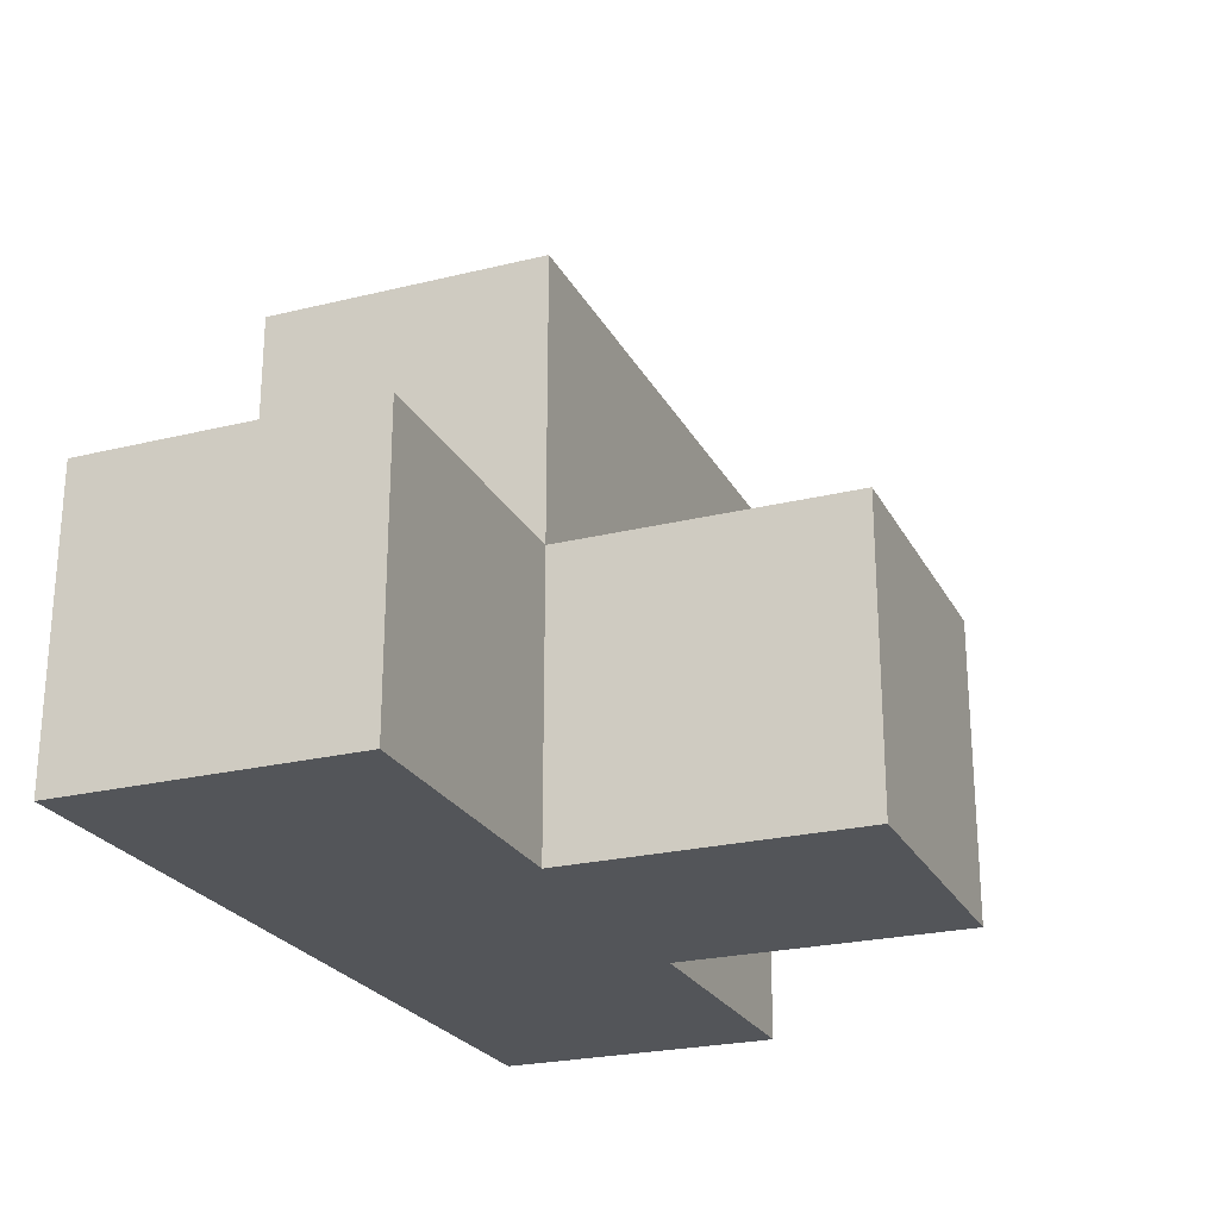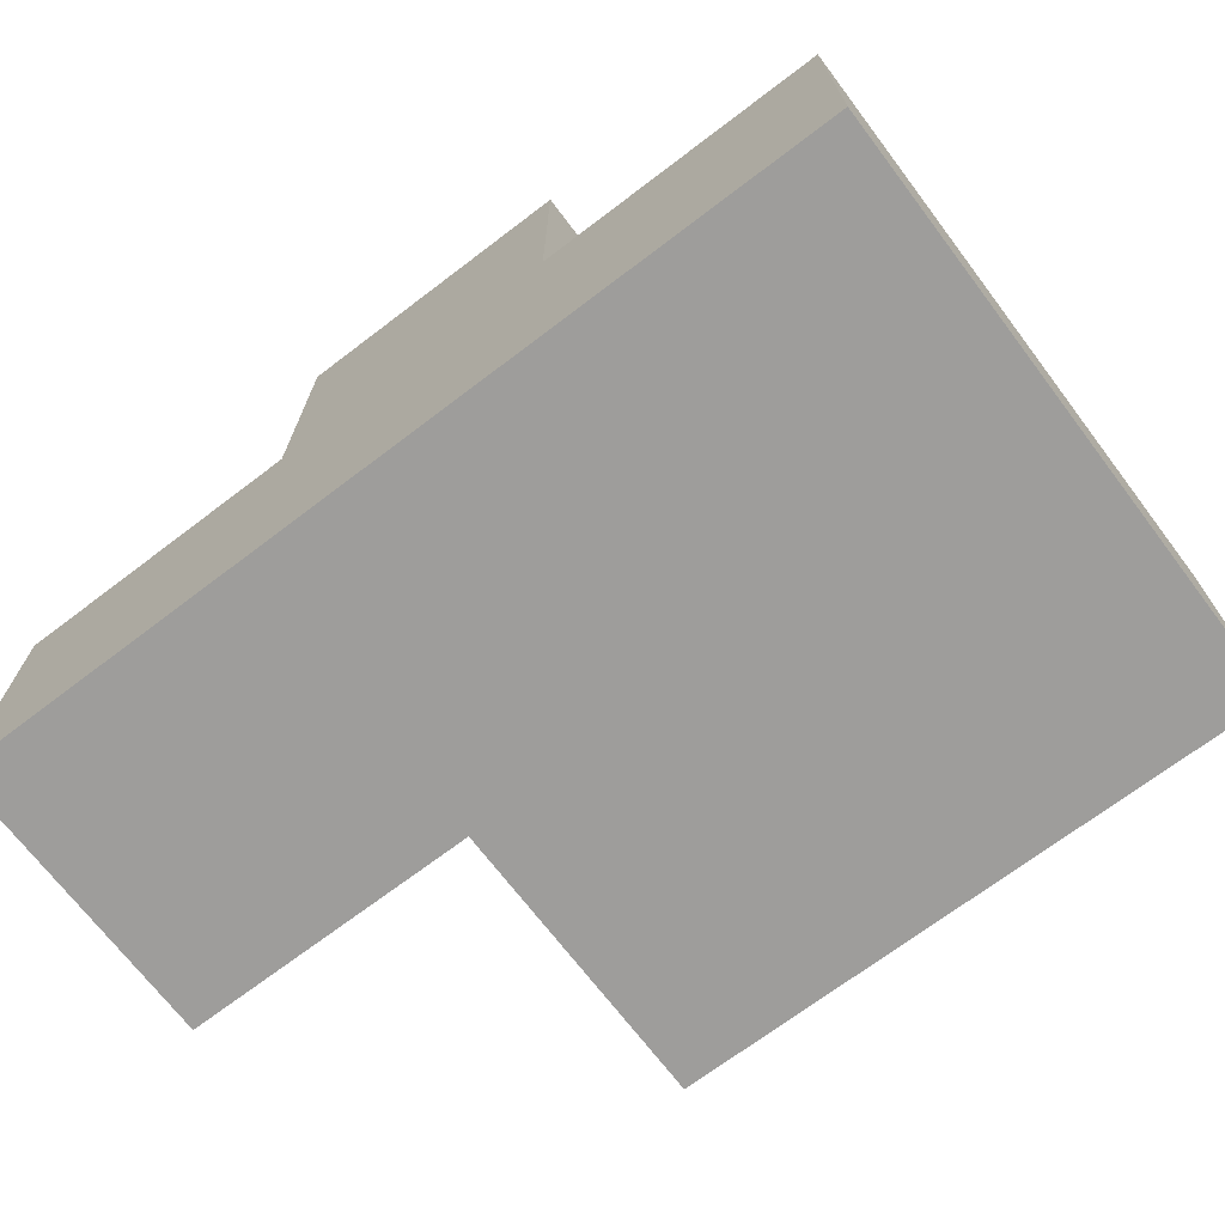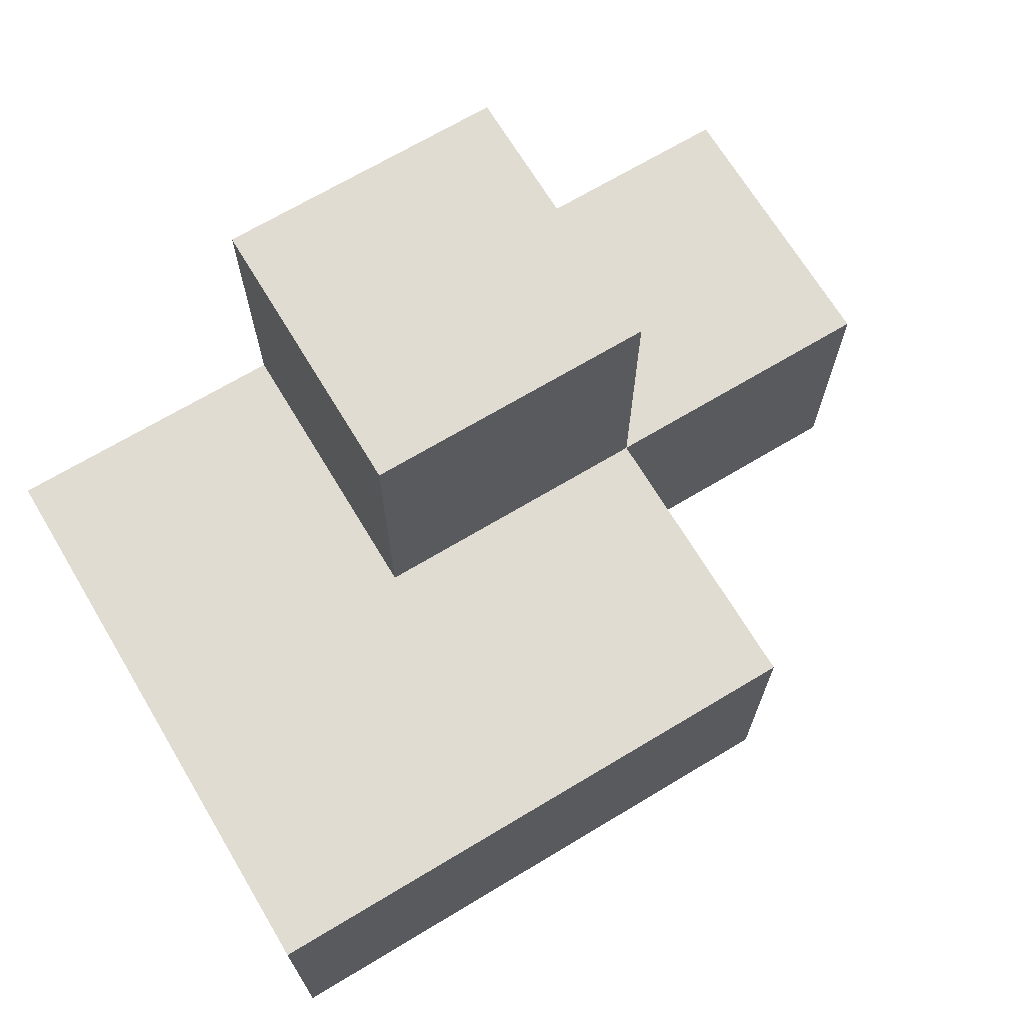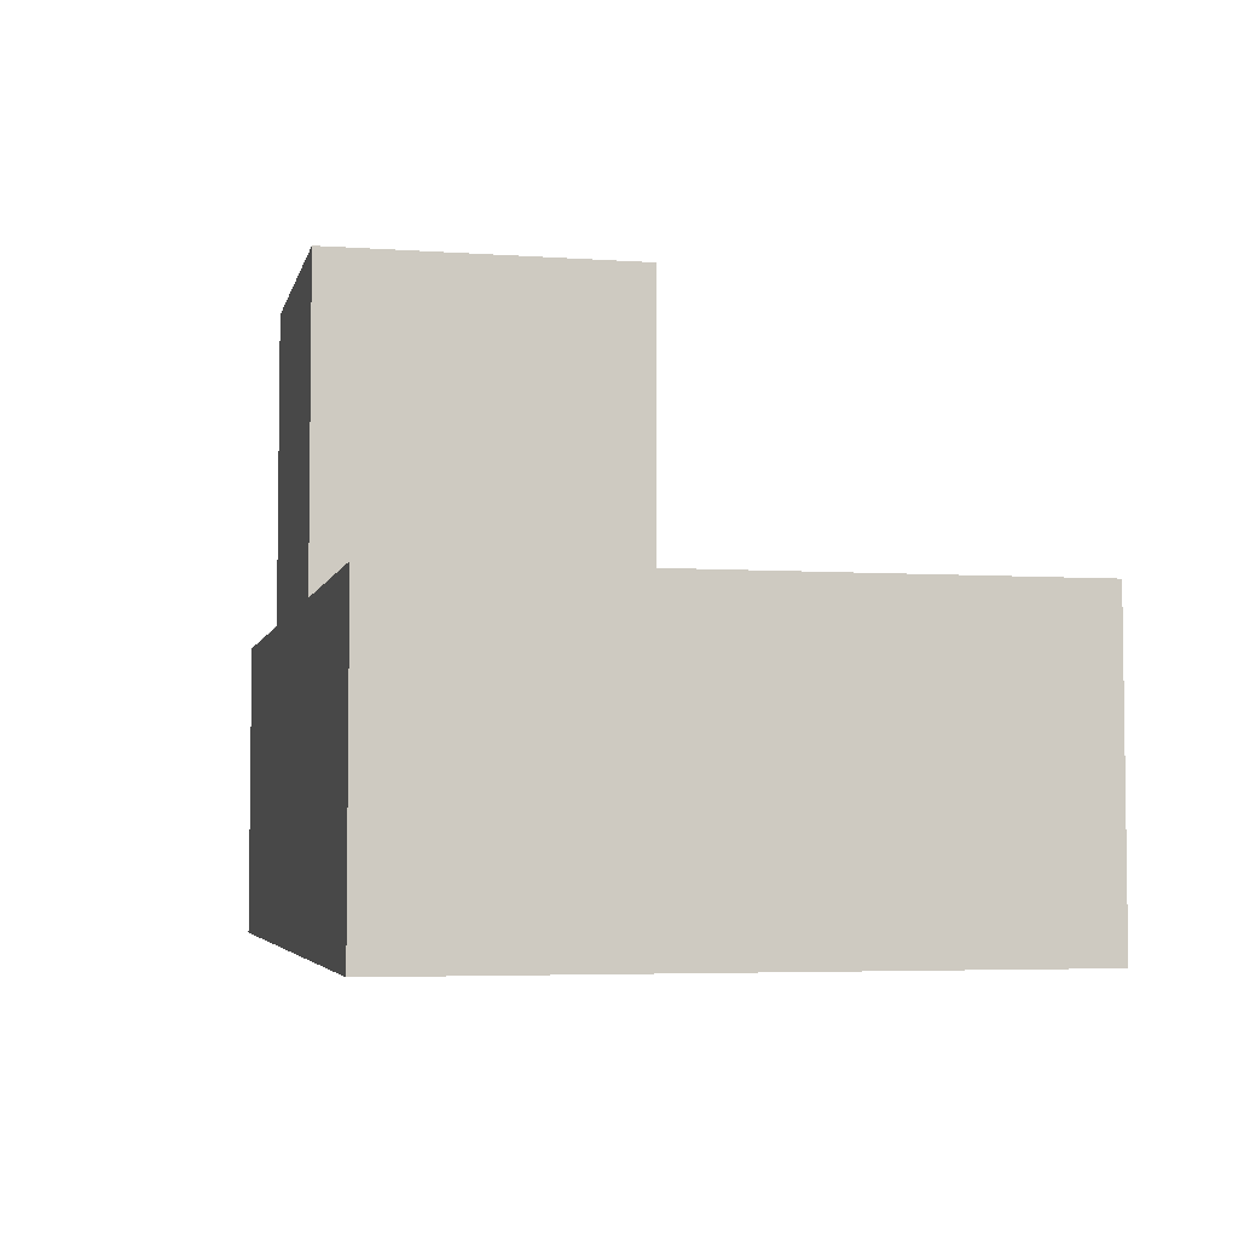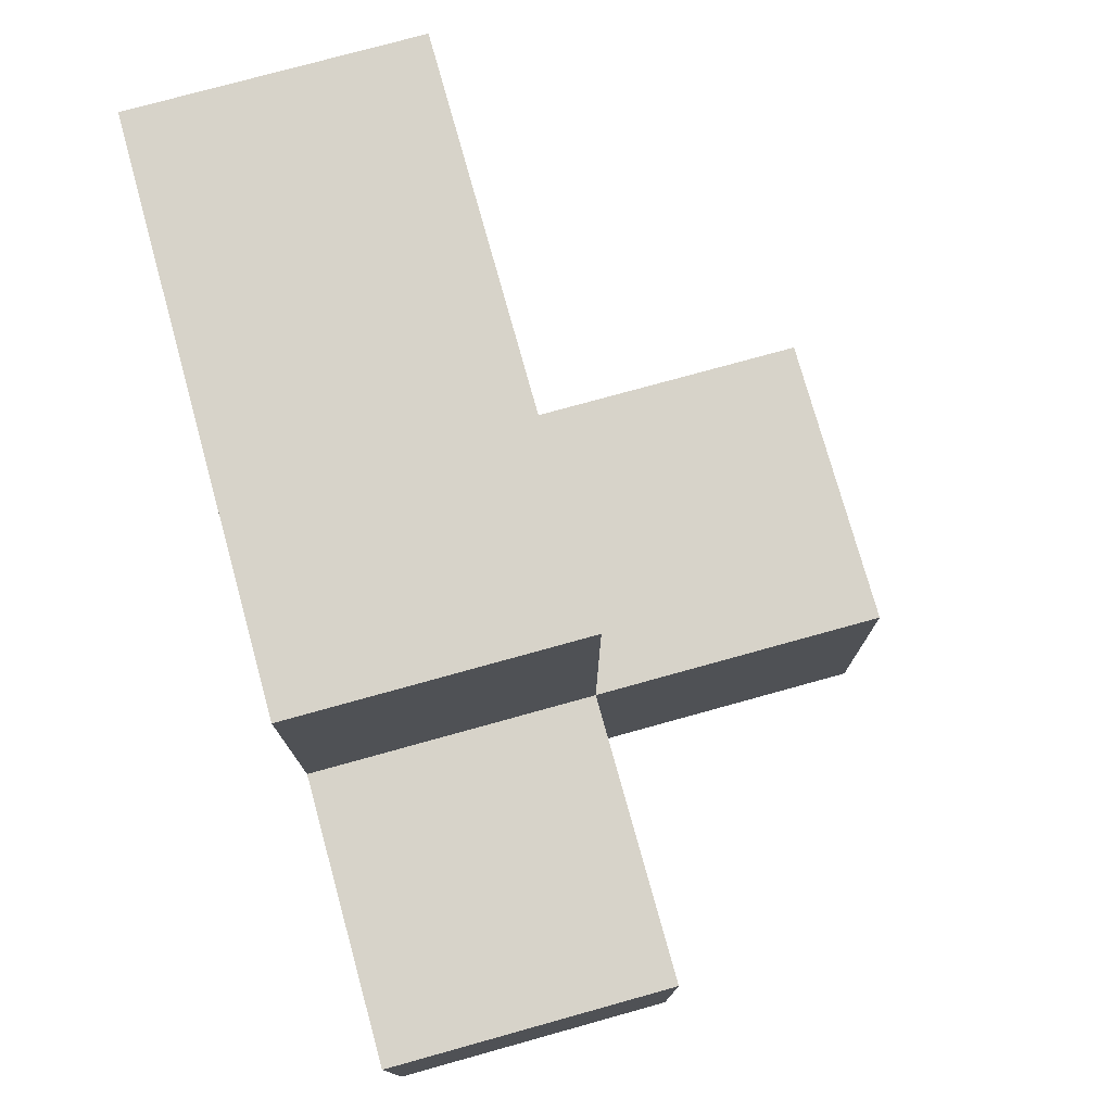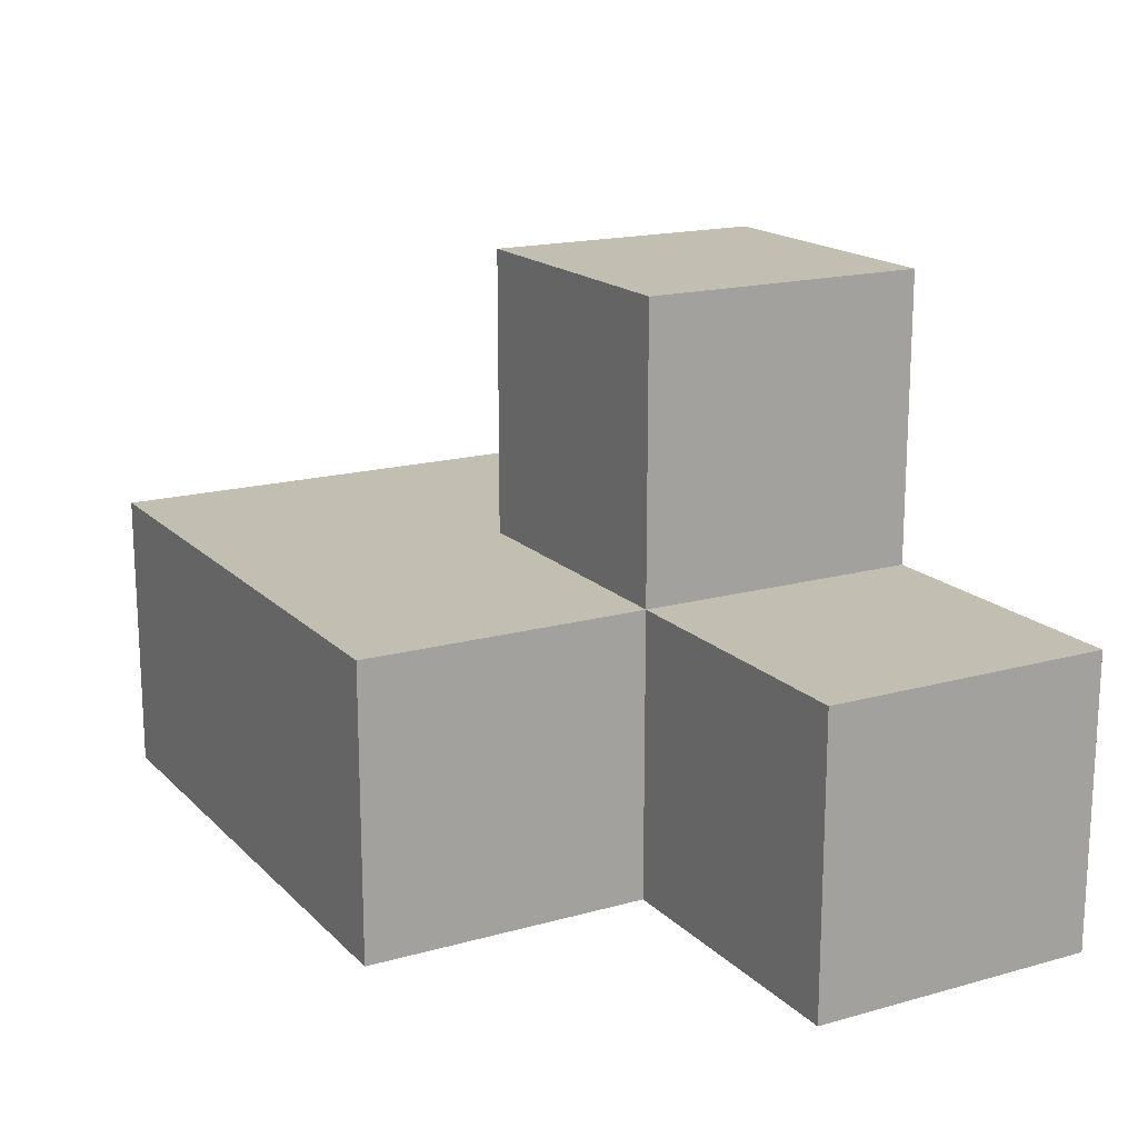
<metadata>
{"format":"obj","ext":"obj","renderer":"f3d","projection":"perspective","resolution":1024,"background":"white","views":[{"elev":-24.2,"azim":112.1,"up":"+Z"},{"elev":-70.4,"azim":-142.8,"up":"+Y"},{"elev":69.0,"azim":-31.0,"up":"+Y"},{"elev":-4.8,"azim":-102.5,"up":"+Y"},{"elev":76.2,"azim":74.5,"up":"+Z"},{"elev":17.1,"azim":60.9,"up":"+Y"}]}
</metadata>
<code>
v 1.994 0.007308 1.988
v 0.01385 0.9973 0.008462
v 1.994 0.9973 0.008462
v 0.01385 0.007308 0.9985
v 1.004 0.007308 0.9985
v 1.004 0.9973 0.008462
v 2.984 0.007308 0.008462
v 1.994 0.007308 0.9985
v 1.994 0.9973 1.988
v 1.994 1.987 0.9985
v 0.01385 0.9973 1.988
v 2.984 0.9973 0.9985
v 1.004 1.987 0.9985
v 0.01385 0.007308 0.008462
v 1.004 0.9973 1.988
v 1.004 0.007308 0.008462
v 1.994 0.007308 0.008462
v 1.994 1.987 0.008462
v 0.01385 0.9973 0.9985
v 1.994 0.9973 0.9985
v 1.004 1.987 0.008462
v 2.984 0.9973 0.008462
v 0.01385 0.007308 1.988
v 2.984 0.007308 0.9985
v 1.004 0.007308 1.988
v 1.004 0.9973 0.9985
f 17 16 3
f 6 3 16
f 16 17 5
f 8 5 17
f 7 17 22
f 3 22 17
f 8 24 20
f 12 20 24
f 17 7 8
f 24 8 7
f 22 3 12
f 20 12 3
f 7 22 24
f 12 24 22
f 25 1 15
f 9 15 1
f 5 8 25
f 1 25 8
f 20 26 9
f 15 9 26
f 8 20 1
f 9 1 20
f 3 6 18
f 21 18 6
f 26 20 13
f 10 13 20
f 18 21 10
f 13 10 21
f 21 6 13
f 26 13 6
f 3 18 20
f 10 20 18
f 23 25 11
f 15 11 25
f 4 5 23
f 25 23 5
f 26 19 15
f 11 15 19
f 19 4 11
f 23 11 4
f 16 14 6
f 2 6 14
f 14 16 4
f 5 4 16
f 6 2 26
f 19 26 2
f 2 14 19
f 4 19 14

</code>
